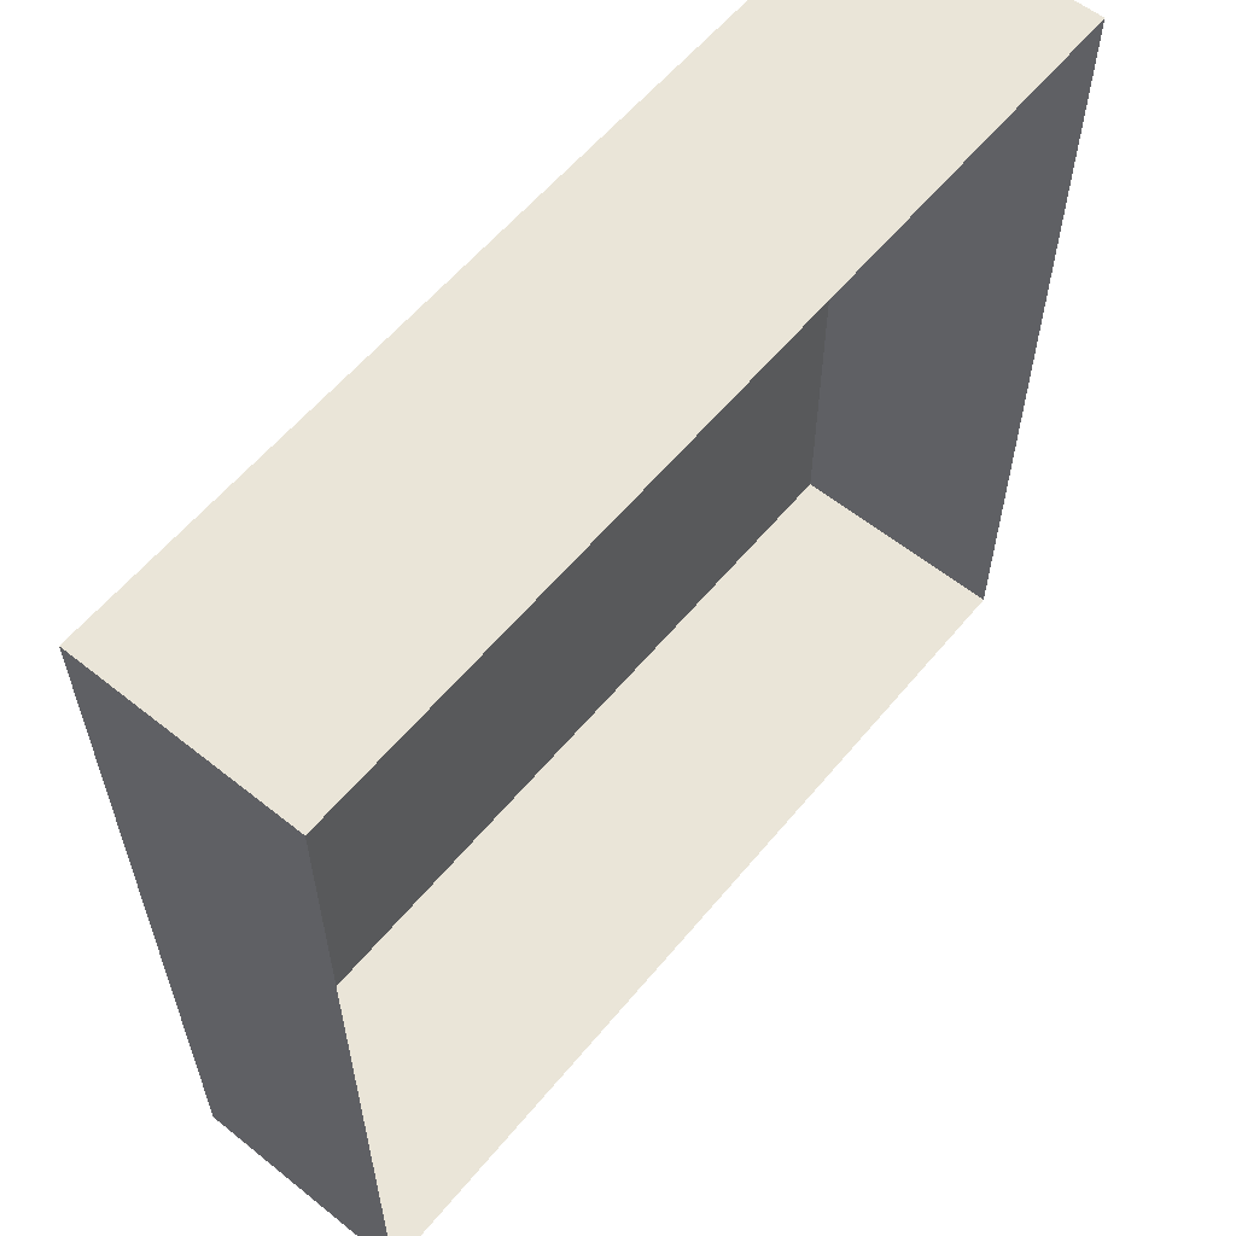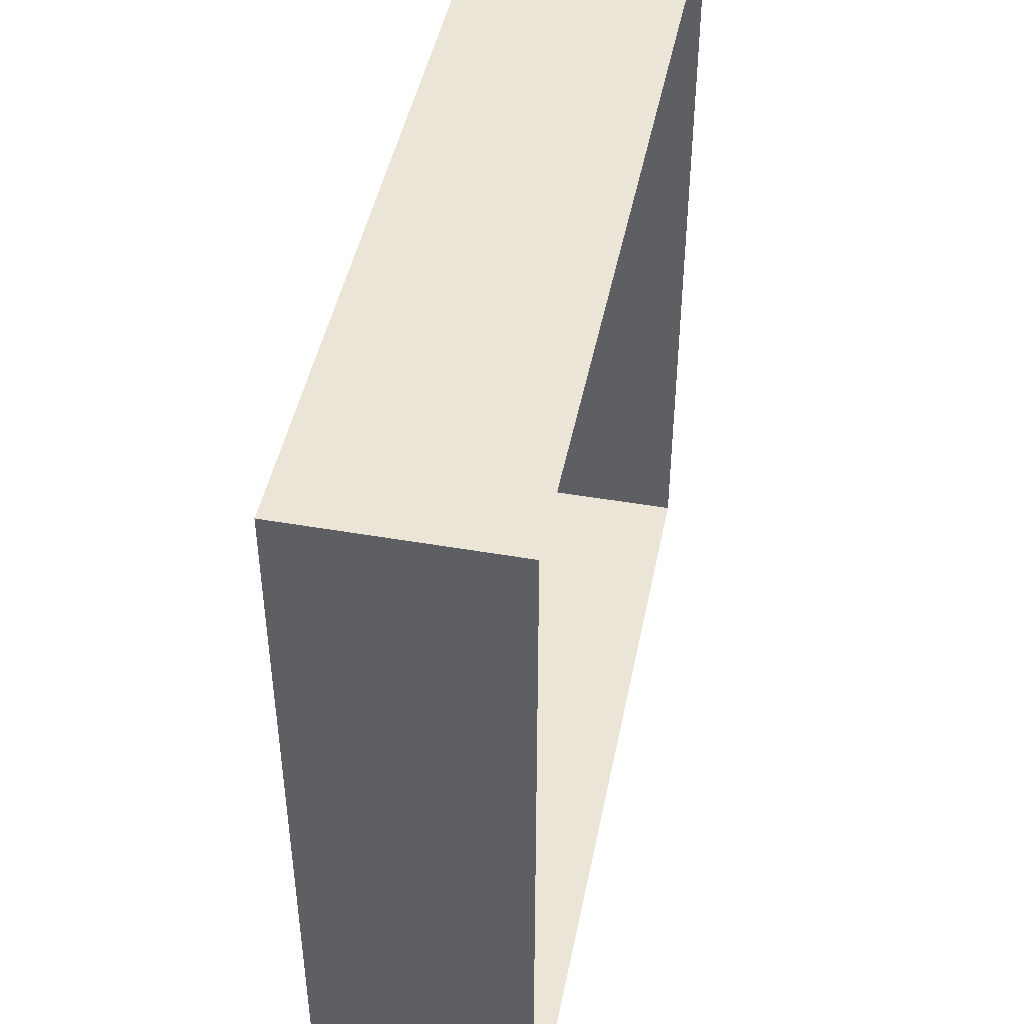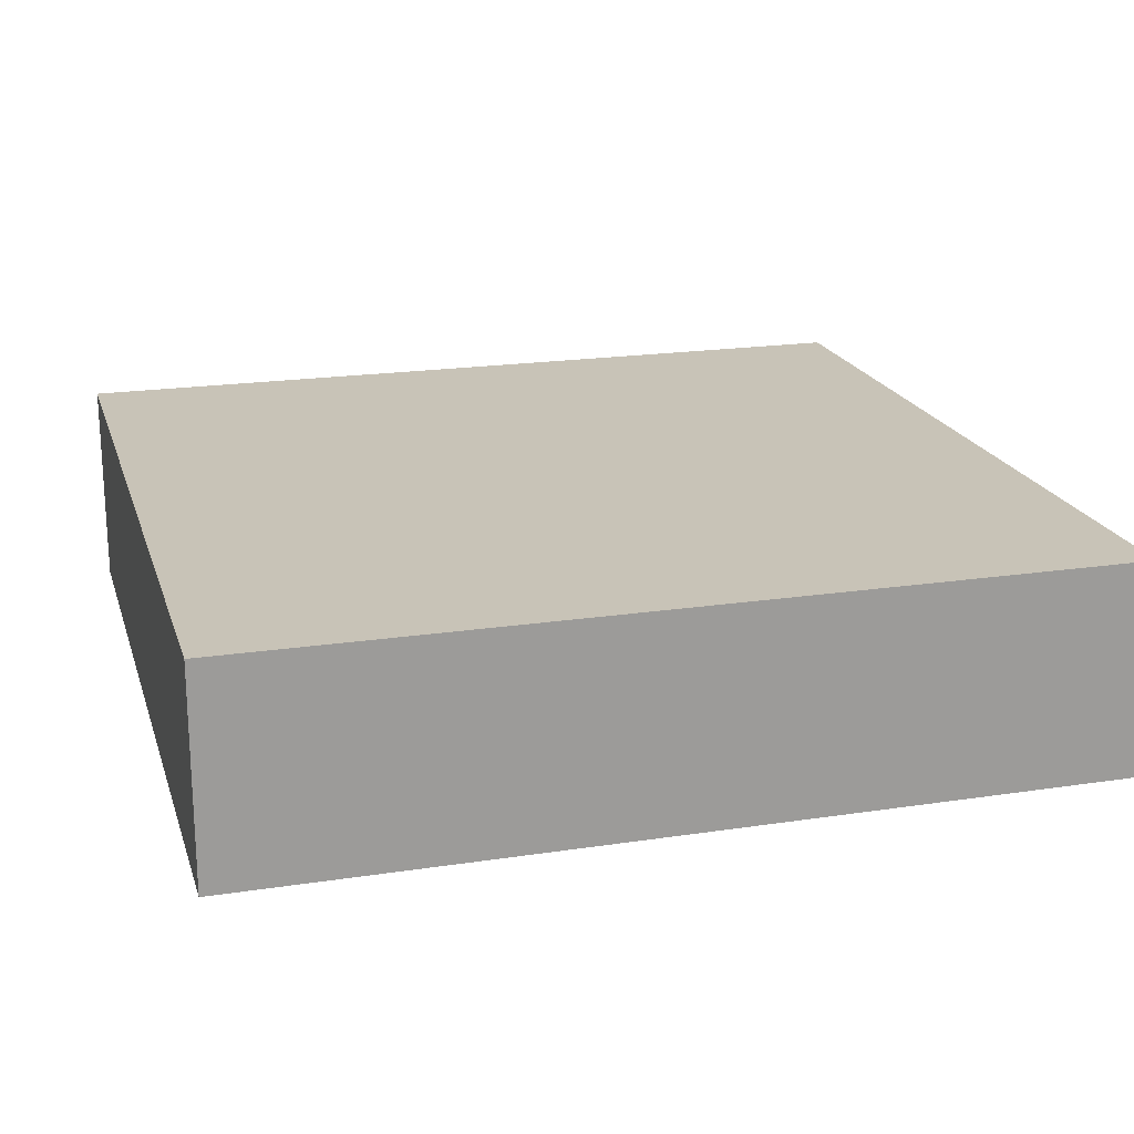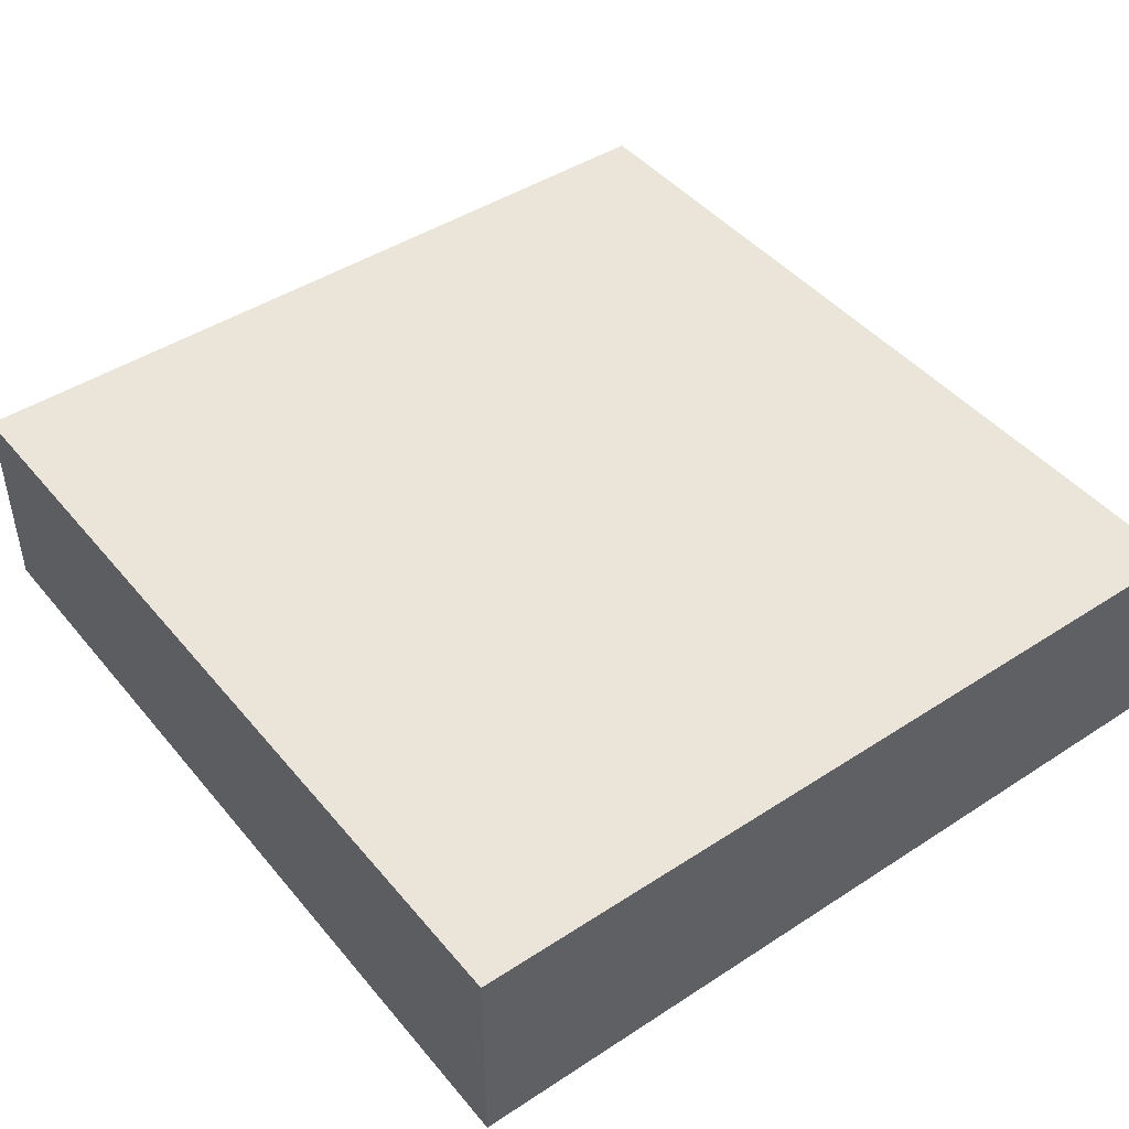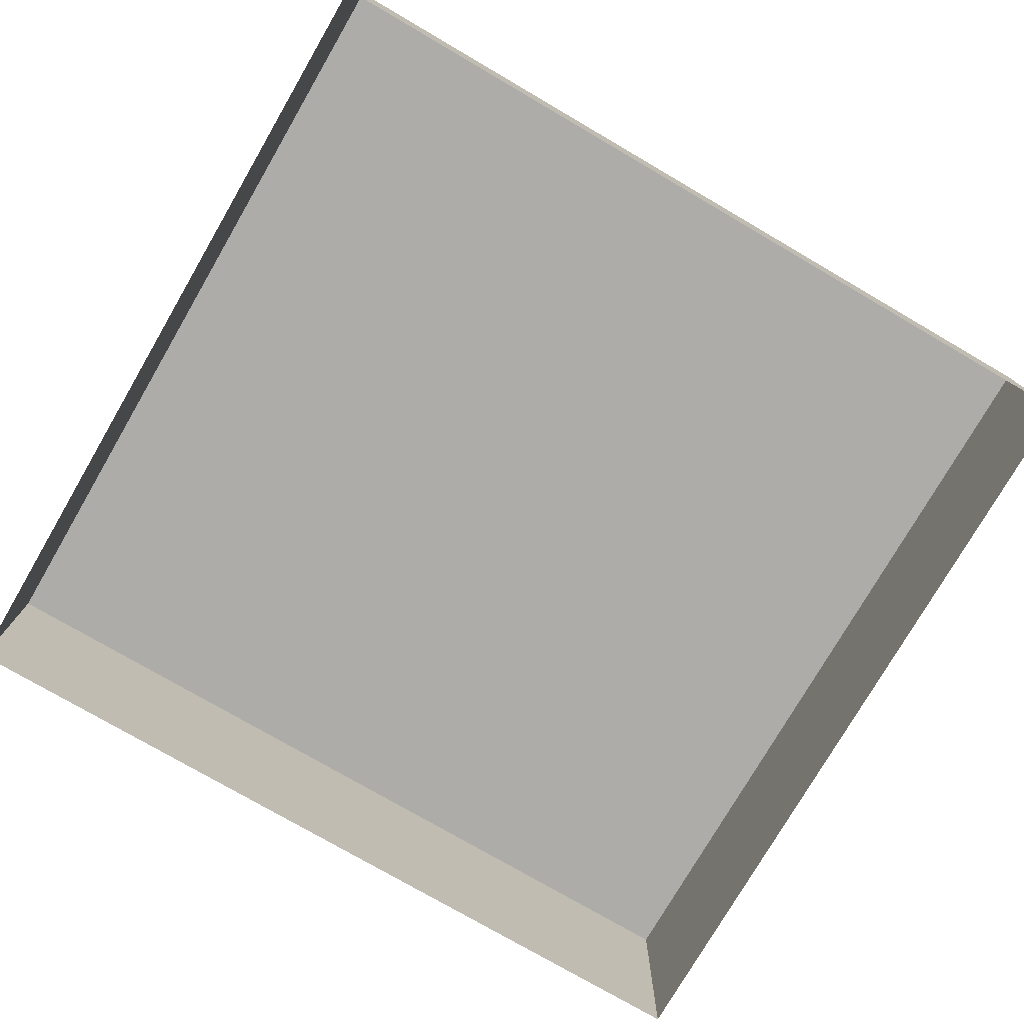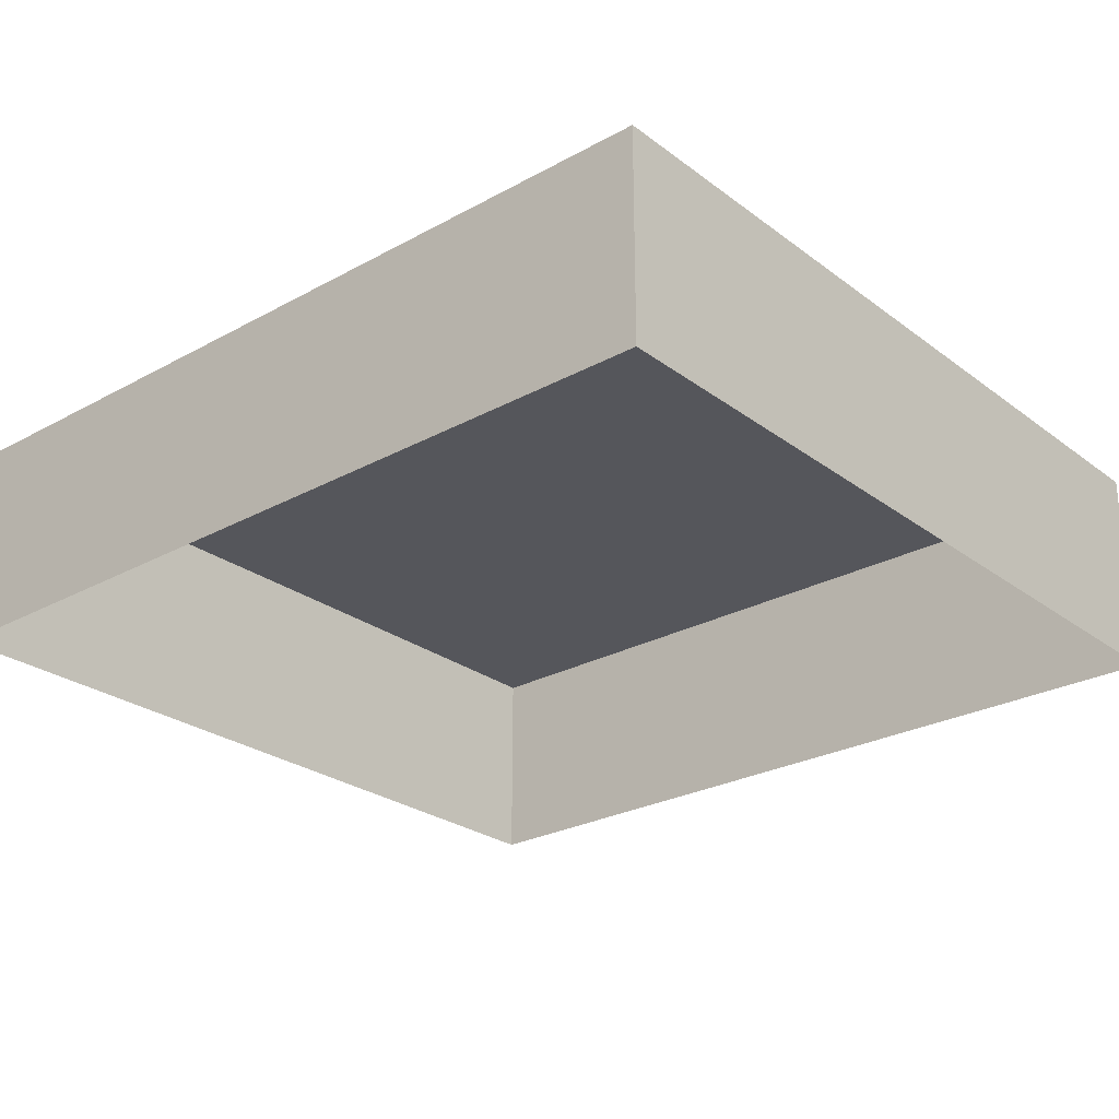
<metadata>
{"format":"obj","ext":"obj","renderer":"f3d","projection":"perspective","resolution":1024,"background":"white","views":[{"elev":59.1,"azim":-50.6,"up":"+Z"},{"elev":46.0,"azim":-78.7,"up":"+Z"},{"elev":19.8,"azim":-15.7,"up":"+Y"},{"elev":45.0,"azim":-127.0,"up":"+Y"},{"elev":-76.9,"azim":149.8,"up":"+Y"},{"elev":-26.2,"azim":40.7,"up":"+Y"}]}
</metadata>
<code>
o #ID67
v 0.4292 0.02508 -0.1563
v 0.4292 0.005461 -0.08064
v 0.4292 0.02508 -0.08064
v 0.4292 0.005461 -0.1563
v 0.4292 0.005461 -0.1563
v 0.4292 0.02508 -0.1563
v 0.4292 0.005461 -0.08064
v 0.4292 0.02508 -0.08064
v 0.5089 0.02508 -0.08064
v 0.4292 0.005461 -0.08064
v 0.5089 0.005461 -0.08064
v 0.4292 0.02508 -0.08064
v 0.4292 0.02508 -0.08064
v 0.5089 0.02508 -0.08064
v 0.4292 0.005461 -0.08064
v 0.5089 0.005461 -0.08064
v 0.5089 0.02508 -0.08064
v 0.4292 0.02508 -0.1563
v 0.4292 0.02508 -0.08064
v 0.5089 0.02508 -0.1563
v 0.5089 0.02508 -0.1563
v 0.5089 0.02508 -0.08064
v 0.4292 0.02508 -0.1563
v 0.4292 0.02508 -0.08064
v 0.4292 0.02508 -0.1563
v 0.5089 0.005461 -0.1563
v 0.4292 0.005461 -0.1563
v 0.5089 0.02508 -0.1563
v 0.5089 0.02508 -0.1563
v 0.4292 0.02508 -0.1563
v 0.5089 0.005461 -0.1563
v 0.4292 0.005461 -0.1563
v 0.5089 0.005461 -0.1563
v 0.5089 0.02508 -0.08064
v 0.5089 0.005461 -0.08064
v 0.5089 0.02508 -0.1563
v 0.5089 0.02508 -0.1563
v 0.5089 0.005461 -0.1563
v 0.5089 0.02508 -0.08064
v 0.5089 0.005461 -0.08064
f 1 2 3
f 2 1 4
f 5 6 7
f 8 7 6
f 9 10 11
f 10 9 12
f 13 14 15
f 16 15 14
f 17 18 19
f 18 17 20
f 21 22 23
f 24 23 22
f 25 26 27
f 26 25 28
f 29 30 31
f 32 31 30
f 33 34 35
f 34 33 36
f 37 38 39
f 40 39 38

</code>
